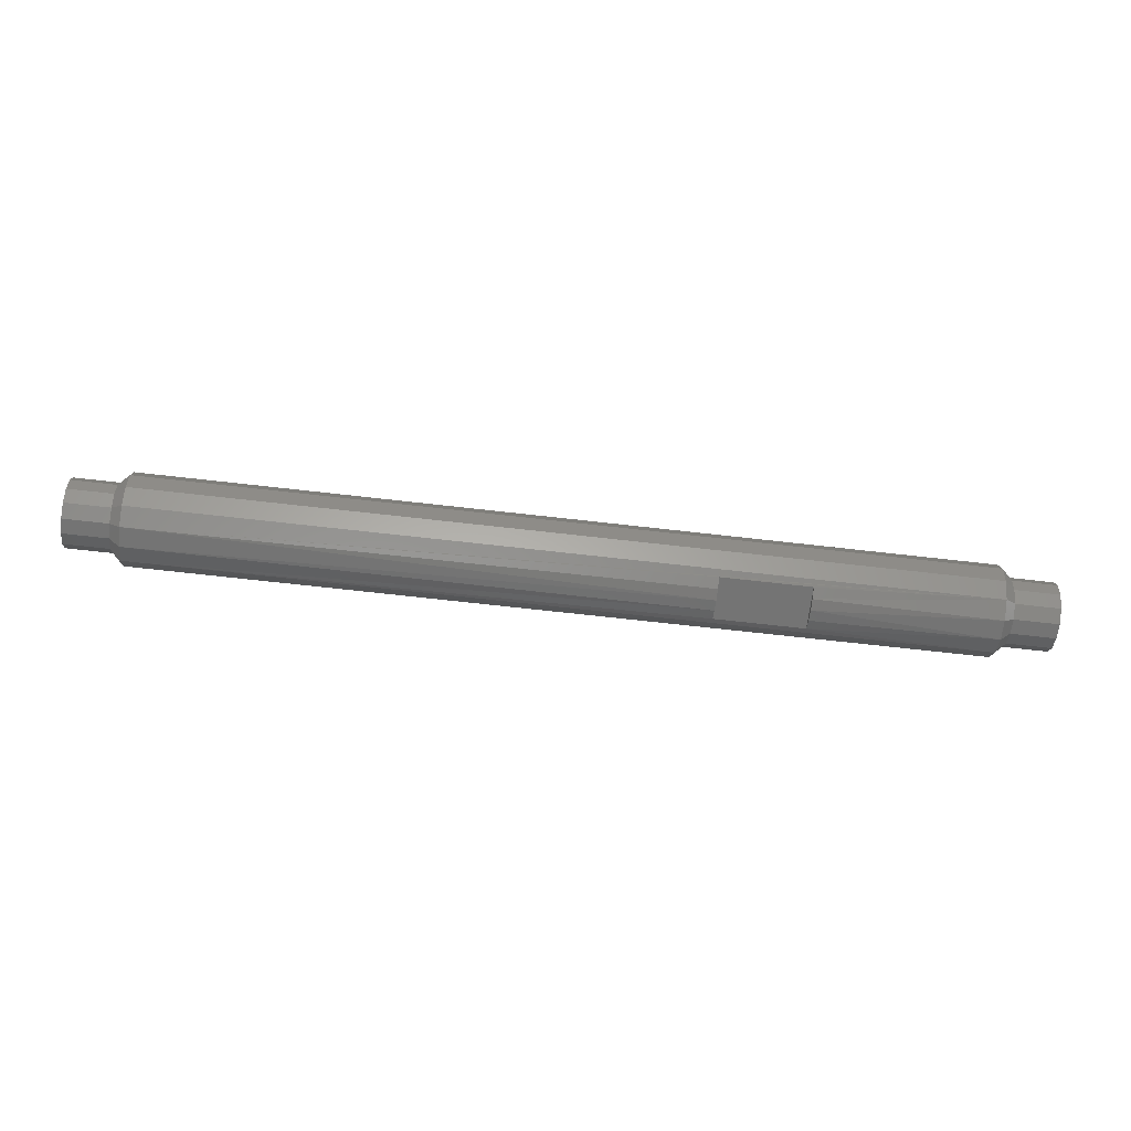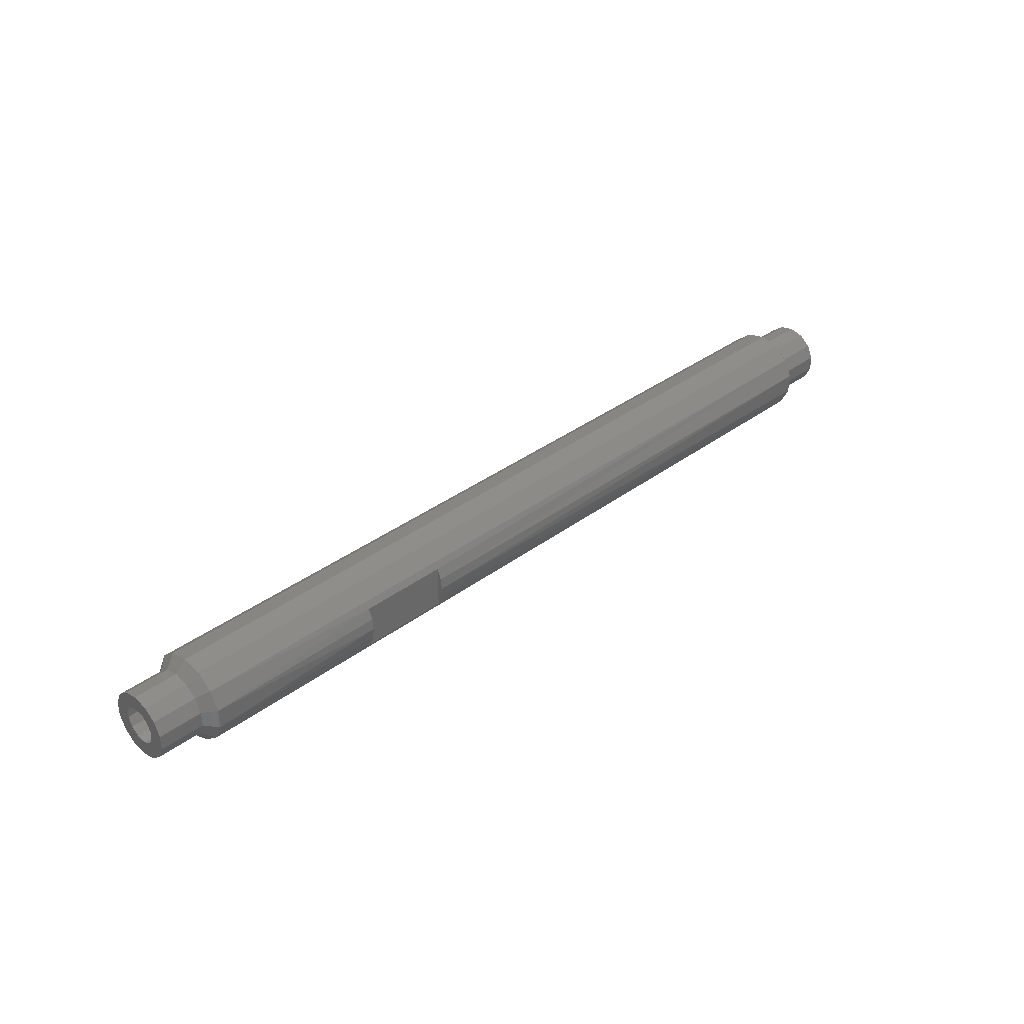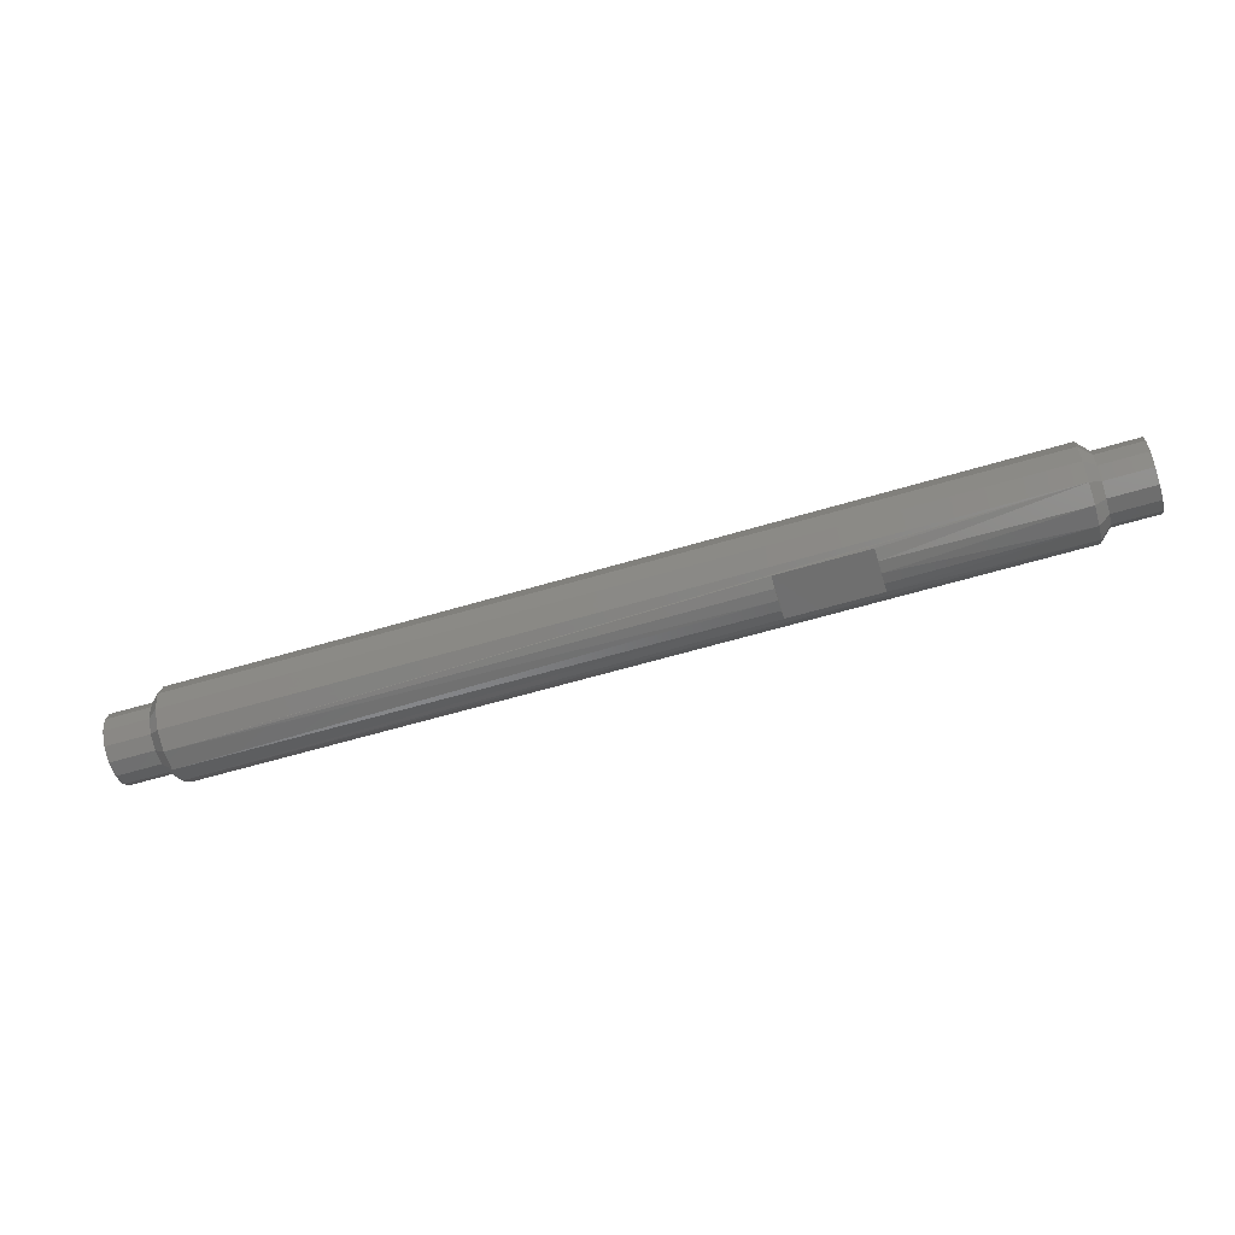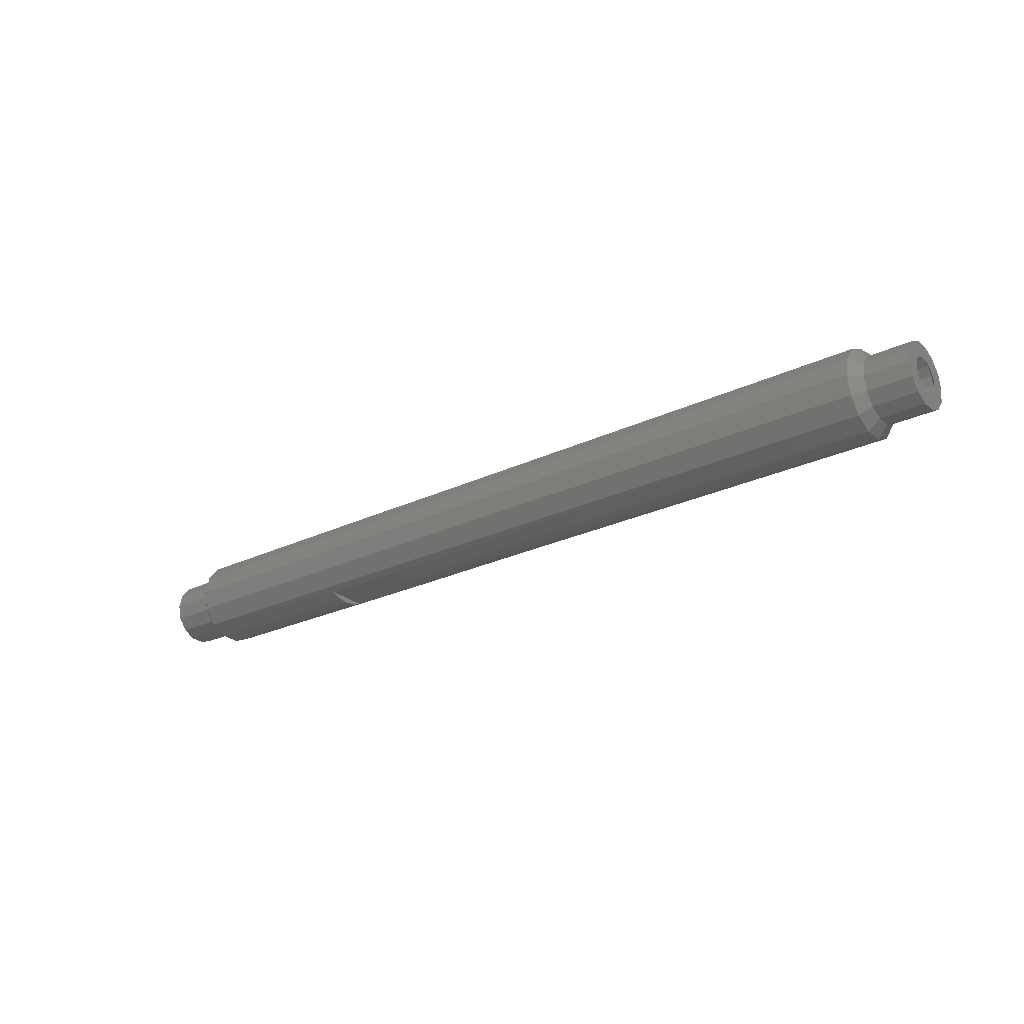
<metadata>
{"format":"stl","ext":"stl","renderer":"f3d","projection":"perspective","resolution":1024,"background":"white","views":[{"elev":-66.6,"azim":-6.6,"up":"+Y"},{"elev":35.4,"azim":135.3,"up":"+Z"},{"elev":-60.9,"azim":16.9,"up":"+Y"},{"elev":-25.7,"azim":-142.7,"up":"+Y"}]}
</metadata>
<code>
# stl→obj: 274 verts, 544 faces
v 3 -0.05125 -0.1064
v 2.961 0 -0.1575
v 3 1.446e-17 -0.1181
v 2.961 0.06833 -0.1419
v 3.157 -0.05125 -0.1064
v 3.157 0 -0.1181
v 3 0.05125 -0.1064
v 2.961 -0.06833 -0.1419
v 0.03937 0 -0.1575
v 0.03937 0.06833 -0.1419
v 3 -0.09234 -0.07364
v 2.961 -0.1231 -0.09819
v 0.03937 -0.06833 -0.1419
v 3 -0.1151 -0.02628
v 2.961 -0.1535 -0.03504
v 2.315 -0.1378 -0.07624
v 0.03937 -0.1231 -0.09819
v 3 -0.1151 0.02628
v 2.961 -0.1535 0.03504
v 2.315 -0.1575 3e-15
v 2.315 -0.1525 -0.03937
v 3 -0.09234 0.07364
v 2.961 -0.1231 0.09819
v 2.315 -0.1525 0.03937
v 3 -0.05125 0.1064
v 2.961 -0.06833 0.1419
v 0.03937 -0.1231 0.09819
v 0.03937 -0.1535 0.03504
v 2 -0.1378 0.07624
v 2.315 -0.1378 0.07624
v 3 0 0.1181
v 2.961 -1.929e-17 0.1575
v 0.03937 -0.06833 0.1419
v 3 0.05125 0.1064
v 2.961 0.06833 0.1419
v 0.03937 -1.929e-17 0.1575
v 3.157 0 0.1181
v 3.157 0.05125 0.1064
v 3.157 -0.05125 0.1064
v 3.157 -0.09234 0.07364
v 3.157 -0.1151 0.02628
v 3.157 -0.1151 -0.02628
v 3.157 -0.09234 -0.07364
v 3.157 0 0.06372
v 3.157 0.04982 0.03973
v 3.157 0.02765 0.05741
v 3.157 -0.06213 0.01418
v 3.157 -0.02765 0.05741
v 3.157 -0.04982 0.03973
v 3.157 -0.06213 -0.01418
v 3.157 -0.04982 -0.03973
v 3.157 0.05125 -0.1064
v 3.157 0 -0.06372
v 3.157 -0.02765 -0.05741
v 3.157 0.09234 0.07364
v 3 0.09234 0.07364
v 3.157 0.1151 0.02628
v 3 0.1151 0.02628
v 2.961 0.1231 0.09819
v 3.157 0.1151 -0.02628
v 3 0.1151 -0.02628
v 2.961 0.1535 0.03504
v 3.157 0.09234 -0.07364
v 3 0.09234 -0.07364
v 2.961 0.1535 -0.03504
v 2.961 0.1231 -0.09819
v 3.157 0.06213 -0.01418
v 3.157 0.02765 -0.05741
v 3.157 0.04982 -0.03973
v 3.157 0.06213 0.01418
v 0.03937 0.06833 0.1419
v 2.315 0.1378 0.07624
v 0.03937 0.1231 0.09819
v 2.315 0.1575 2e-15
v 2.315 0.1525 0.03937
v 2.315 0.1525 -0.03937
v 0.03937 0.1231 -0.09819
v 0.03937 0.1535 -0.03504
v 2 0.1378 -0.07624
v 2.315 0.1378 -0.07624
v 5.056e-14 0 0.1181
v 5.615e-14 -0.05125 0.1064
v 3.551e-14 0.05125 0.1064
v 2 0.1525 0.03937
v 0.03937 0.1535 0.03504
v 1.896e-14 0.09234 0.07364
v 2 0.1378 0.07624
v 2 0.1575 2e-15
v 3.538e-14 0.1151 0.02628
v 3.634e-14 0.1151 -0.02628
v 2 0.1525 -0.03937
v -3.666e-15 0.09234 -0.07364
v 9.561e-15 0.05125 -0.1064
v 5.441e-15 1.446e-17 -0.1181
v 6.459e-15 -0.05125 -0.1064
v 2 -0.1525 -0.03937
v 0.03937 -0.1535 -0.03504
v 8.605e-15 -0.09234 -0.07364
v 2 -0.1378 -0.07624
v 2 -0.1575 2e-15
v 2.226e-14 -0.1151 -0.02628
v 3.27e-14 -0.1151 0.02628
v 2 -0.1525 0.03937
v 3.847e-14 -0.09234 0.07364
v -0.1575 -0.05125 0.1064
v -0.1575 0 0.1181
v -0.1575 0 -0.1181
v -0.1575 0.05125 -0.1064
v -0.1575 -0.05125 -0.1064
v -0.1575 -0.09234 -0.07364
v -0.1575 -0.1151 -0.02628
v -0.1575 -0.1151 0.02628
v -0.1575 -0.09234 0.07364
v -0.1575 0 -0.06372
v -0.1575 0.04982 -0.03973
v -0.1575 0.02765 -0.05741
v -0.1575 -0.06213 -0.01418
v -0.1575 -0.02765 -0.05741
v -0.1575 -0.04982 -0.03973
v -0.1575 -0.06213 0.01418
v -0.1575 -0.04982 0.03973
v -0.1575 0.05125 0.1064
v -0.1575 0 0.06372
v -0.1575 -0.02765 0.05741
v -0.1575 0.09234 0.07364
v -0.1575 0.06213 0.01418
v -0.1575 0.02765 0.05741
v -0.1575 0.04982 0.03973
v -0.1575 0.09234 -0.07364
v -0.1575 0.1151 0.02628
v -0.1575 0.06213 -0.01418
v -0.1575 0.1151 -0.02628
v -0.1488 -9.643e-18 0.07874
v -0.1488 -0.03416 0.07094
v -0.1488 0.03416 0.07094
v -0.1488 0.06156 0.04909
v -0.1488 0.07677 0.01752
v -0.1488 0.07677 -0.01752
v -0.1488 0.06156 -0.04909
v -0.1488 0.03416 -0.07094
v -0.1488 0 -0.07874
v -0.1488 -0.03416 -0.07094
v -0.1488 -0.06156 -0.04909
v -0.1488 -0.07677 -0.01752
v -0.1488 -0.07677 0.01752
v -0.1488 -0.06156 0.04909
v 0.1575 0 -0.07874
v 0.1575 0.03416 -0.07094
v 0.1575 -0.03416 -0.07094
v 0.1575 -0.06156 -0.04909
v 0.1575 -0.07677 -0.01752
v 0.1575 -0.07677 0.01752
v 0.1575 -0.06156 0.04909
v 0.1575 -0.03416 0.07094
v 0.1575 0 0.07874
v 0.1575 0.03416 0.07094
v 0.1575 0.06156 0.04909
v 0.1575 0.07677 0.01752
v 0.1575 0.07677 -0.01752
v 0.1575 0.06156 -0.04909
v 0.1575 0 0.06382
v 0.1575 -0.02769 0.0575
v 0.1575 0.0499 0.03979
v 0.1575 0.02769 0.0575
v 0.1575 0.06222 0.0142
v 0.1575 0.06222 -0.0142
v 0.1575 0.0499 -0.03979
v 0.1575 0.02769 -0.0575
v 0.1575 0 -0.06382
v 0.1575 -0.0499 -0.03979
v 0.1575 -0.02769 -0.0575
v 0.1575 -0.06222 -0.0142
v 0.1575 -0.06222 0.0142
v 0.1575 -0.0499 0.03979
v 0.315 -7.815e-18 0.06382
v 0.315 -0.02769 0.0575
v 0.315 -0.0142 0.06222
v 0.315 0.02769 0.0575
v 0.315 0.0142 0.06222
v 0.315 0.0499 0.03979
v 0.315 0.03979 0.0499
v 0.315 0.06222 0.0142
v 0.315 0.0575 0.02769
v 0.315 0.06222 -0.0142
v 0.315 0.06382 1.591e-16
v 0.315 0.0499 -0.03979
v 0.315 0.0575 -0.02769
v 0.315 0.02769 -0.0575
v 0.315 0.03979 -0.0499
v 0.315 0 -0.06382
v 0.315 0.0142 -0.06222
v 0.315 -0.02769 -0.0575
v 0.315 -0.0142 -0.06222
v 0.315 -0.0499 -0.03979
v 0.315 -0.03979 -0.0499
v 0.315 -0.06222 -0.0142
v 0.315 -0.0575 -0.02769
v 0.315 -0.06222 0.0142
v 0.315 -0.06382 1.718e-16
v 0.315 -0.0499 0.03979
v 0.315 -0.0575 0.02769
v 0.315 -0.03979 0.0499
v 0.3518 0 0
v 3.149 0 -0.07874
v 3.149 -0.03416 -0.07094
v 3.149 0.03416 -0.07094
v 3.149 0.06156 -0.04909
v 3.149 0.07677 -0.01752
v 3.149 0.07677 0.01752
v 3.149 0.06156 0.04909
v 3.149 0.03416 0.07094
v 3.149 -9.643e-18 0.07874
v 3.149 -0.03416 0.07094
v 3.149 -0.06156 0.04909
v 3.149 -0.07677 0.01752
v 3.149 -0.07677 -0.01752
v 3.149 -0.06156 -0.04909
v 2.843 0 0.07874
v 2.843 0.03416 0.07094
v 2.843 -0.03416 0.07094
v 2.843 -0.06156 0.04909
v 2.843 -0.07677 0.01752
v 2.843 -0.07677 -0.01752
v 2.843 -0.06156 -0.04909
v 2.843 -0.03416 -0.07094
v 2.843 0 -0.07874
v 2.843 0.03416 -0.07094
v 2.843 0.06156 -0.04909
v 2.843 0.07677 -0.01752
v 2.843 0.07677 0.01752
v 2.843 0.06156 0.04909
v 2.843 0 -0.06382
v 2.843 -0.02769 -0.0575
v 2.843 0.0499 -0.03979
v 2.843 0.02769 -0.0575
v 2.843 0.06222 -0.0142
v 2.843 0.06222 0.0142
v 2.843 0.0499 0.03979
v 2.843 0.02769 0.0575
v 2.843 0 0.06382
v 2.843 -0.0499 0.03979
v 2.843 -0.02769 0.0575
v 2.843 -0.06222 0.0142
v 2.843 -0.06222 -0.0142
v 2.843 -0.0499 -0.03979
v 2.685 -7.815e-18 0.06382
v 2.685 0.02769 0.0575
v 2.685 0.0142 0.06222
v 2.685 -0.02769 0.0575
v 2.685 -0.0142 0.06222
v 2.685 -0.0499 0.03979
v 2.685 -0.03979 0.0499
v 2.685 -0.06222 0.0142
v 2.685 -0.0575 0.02769
v 2.685 -0.06222 -0.0142
v 2.685 -0.06382 -2.812e-14
v 2.685 -0.0499 -0.03979
v 2.685 -0.0575 -0.02769
v 2.685 -0.02769 -0.0575
v 2.685 -0.03979 -0.0499
v 2.685 0 -0.06382
v 2.685 -0.0142 -0.06222
v 2.685 0.02769 -0.0575
v 2.685 0.0142 -0.06222
v 2.685 0.0499 -0.03979
v 2.685 0.03979 -0.0499
v 2.685 0.06222 -0.0142
v 2.685 0.0575 -0.02769
v 2.685 0.06222 0.0142
v 2.685 0.06382 -2.814e-14
v 2.685 0.0499 0.03979
v 2.685 0.0575 0.02769
v 2.685 0.03979 0.0499
v 2.648 0 -2.8e-14
f 1 2 3
f 4 3 2
f 5 1 3
f 6 5 3
f 7 6 3
f 4 7 3
f 1 8 2
f 9 2 8
f 10 4 2
f 9 10 2
f 11 12 8
f 13 8 12
f 1 11 8
f 13 9 8
f 14 15 12
f 16 12 15
f 11 14 12
f 17 13 12
f 16 17 12
f 18 19 15
f 20 15 19
f 14 18 15
f 21 16 15
f 20 21 15
f 22 23 19
f 24 19 23
f 18 22 19
f 24 20 19
f 25 26 23
f 27 23 26
f 22 25 23
f 27 28 23
f 29 23 28
f 30 23 29
f 30 24 23
f 31 32 26
f 33 26 32
f 25 31 26
f 33 27 26
f 34 32 31
f 35 32 34
f 36 32 35
f 33 32 36
f 37 31 25
f 38 31 37
f 38 34 31
f 39 25 22
f 39 37 25
f 40 22 18
f 40 39 22
f 41 18 14
f 41 40 18
f 42 14 11
f 42 41 14
f 43 11 1
f 43 42 11
f 5 43 1
f 44 37 39
f 45 38 37
f 46 45 37
f 44 46 37
f 47 39 40
f 48 44 39
f 49 48 39
f 47 49 39
f 43 40 41
f 5 40 43
f 50 40 5
f 50 47 40
f 43 41 42
f 51 5 6
f 51 50 5
f 52 6 7
f 53 6 52
f 54 6 53
f 54 51 6
f 55 56 34
f 35 34 56
f 38 55 34
f 57 58 56
f 59 56 58
f 55 57 56
f 59 35 56
f 60 61 58
f 62 58 61
f 57 60 58
f 62 59 58
f 63 64 61
f 65 61 64
f 60 63 61
f 65 62 61
f 52 7 64
f 66 64 7
f 63 52 64
f 66 65 64
f 4 66 7
f 67 52 63
f 68 53 52
f 69 68 52
f 67 69 52
f 55 63 60
f 38 63 55
f 70 63 38
f 70 67 63
f 55 60 57
f 45 70 38
f 71 35 59
f 71 36 35
f 72 59 62
f 73 71 59
f 72 73 59
f 74 62 65
f 75 72 62
f 74 75 62
f 76 65 66
f 76 74 65
f 77 66 4
f 77 78 66
f 79 66 78
f 80 66 79
f 80 76 66
f 10 77 4
f 81 36 71
f 82 33 36
f 82 36 81
f 83 71 73
f 83 81 71
f 84 85 73
f 86 73 85
f 87 84 73
f 72 87 73
f 83 73 86
f 88 78 85
f 89 85 78
f 84 88 85
f 86 85 89
f 90 78 77
f 91 79 78
f 88 91 78
f 89 78 90
f 92 77 10
f 90 77 92
f 93 10 9
f 92 10 93
f 94 9 13
f 93 9 94
f 87 79 91
f 72 79 87
f 80 79 72
f 84 91 88
f 87 91 84
f 80 72 75
f 76 75 74
f 80 75 76
f 95 13 17
f 95 94 13
f 96 97 17
f 98 17 97
f 99 96 17
f 16 99 17
f 98 95 17
f 100 28 97
f 101 97 28
f 96 100 97
f 101 98 97
f 102 28 27
f 103 29 28
f 100 103 28
f 102 101 28
f 104 27 33
f 104 102 27
f 82 104 33
f 99 29 103
f 16 29 99
f 30 29 16
f 96 103 100
f 99 103 96
f 30 16 21
f 24 21 20
f 30 21 24
f 105 82 81
f 106 105 81
f 83 106 81
f 107 94 95
f 108 94 107
f 93 94 108
f 109 95 98
f 109 107 95
f 110 98 101
f 110 109 98
f 111 101 102
f 111 110 101
f 112 102 104
f 112 111 102
f 113 104 82
f 113 112 104
f 105 113 82
f 114 107 109
f 115 108 107
f 116 115 107
f 114 116 107
f 117 109 110
f 118 114 109
f 119 118 109
f 117 119 109
f 113 110 111
f 105 110 113
f 120 110 105
f 120 117 110
f 113 111 112
f 121 105 106
f 121 120 105
f 83 122 106
f 123 106 122
f 124 106 123
f 124 121 106
f 86 125 122
f 126 122 125
f 83 86 122
f 127 123 122
f 128 127 122
f 126 128 122
f 129 125 130
f 89 130 125
f 108 125 129
f 131 125 108
f 86 89 125
f 131 126 125
f 129 130 132
f 90 132 130
f 89 90 130
f 92 129 132
f 90 92 132
f 93 108 129
f 92 93 129
f 115 131 108
f 133 123 127
f 134 124 123
f 133 134 123
f 135 127 128
f 135 133 127
f 136 128 126
f 136 135 128
f 137 126 131
f 137 136 126
f 138 131 115
f 138 137 131
f 139 115 116
f 139 138 115
f 140 116 114
f 140 139 116
f 141 114 118
f 140 114 141
f 142 118 119
f 142 141 118
f 143 119 117
f 143 142 119
f 144 117 120
f 144 143 117
f 145 120 121
f 145 144 120
f 146 121 124
f 146 145 121
f 134 146 124
f 147 141 142
f 148 140 141
f 147 148 141
f 149 142 143
f 149 147 142
f 150 143 144
f 150 149 143
f 151 144 145
f 151 150 144
f 152 145 146
f 152 151 145
f 153 146 134
f 153 152 146
f 154 134 133
f 154 153 134
f 155 133 135
f 154 133 155
f 156 135 136
f 156 155 135
f 157 136 137
f 157 156 136
f 158 137 138
f 158 157 137
f 159 138 139
f 159 158 138
f 160 139 140
f 160 159 139
f 148 160 140
f 161 155 156
f 162 154 155
f 162 155 161
f 163 156 157
f 164 161 156
f 163 164 156
f 165 157 158
f 165 163 157
f 160 158 159
f 166 158 160
f 166 165 158
f 167 160 148
f 167 166 160
f 168 148 147
f 168 167 148
f 169 147 149
f 169 168 147
f 170 149 150
f 171 169 149
f 170 171 149
f 172 150 151
f 172 170 150
f 153 151 152
f 173 151 153
f 173 172 151
f 174 153 154
f 174 173 153
f 162 174 154
f 175 161 164
f 176 162 161
f 177 161 175
f 177 176 161
f 178 164 163
f 179 175 164
f 178 179 164
f 180 163 165
f 181 178 163
f 180 181 163
f 182 165 166
f 183 180 165
f 182 183 165
f 184 166 167
f 185 182 166
f 184 185 166
f 186 167 168
f 187 184 167
f 186 187 167
f 188 168 169
f 189 186 168
f 188 189 168
f 190 169 171
f 191 169 190
f 191 188 169
f 192 171 170
f 193 190 171
f 192 193 171
f 194 170 172
f 195 192 170
f 194 195 170
f 196 172 173
f 197 194 172
f 196 197 172
f 198 173 174
f 199 196 173
f 198 199 173
f 200 174 162
f 201 198 174
f 200 201 174
f 202 200 162
f 176 202 162
f 203 177 175
f 203 175 179
f 203 190 193
f 203 191 190
f 203 193 192
f 203 192 195
f 203 195 194
f 203 194 197
f 203 197 196
f 203 196 199
f 203 199 198
f 203 198 201
f 203 201 200
f 203 200 202
f 203 202 176
f 203 176 177
f 203 179 178
f 203 178 181
f 203 181 180
f 203 180 183
f 203 183 182
f 203 182 185
f 203 185 184
f 203 184 187
f 203 187 186
f 203 186 189
f 203 189 188
f 203 188 191
f 204 53 68
f 205 54 53
f 204 205 53
f 206 68 69
f 206 204 68
f 207 69 67
f 207 206 69
f 208 67 70
f 208 207 67
f 209 70 45
f 209 208 70
f 210 45 46
f 210 209 45
f 211 46 44
f 211 210 46
f 212 44 48
f 211 44 212
f 213 48 49
f 213 212 48
f 214 49 47
f 214 213 49
f 215 47 50
f 215 214 47
f 216 50 51
f 216 215 50
f 217 51 54
f 217 216 51
f 205 217 54
f 218 212 213
f 219 211 212
f 218 219 212
f 220 213 214
f 220 218 213
f 221 214 215
f 221 220 214
f 222 215 216
f 222 221 215
f 223 216 217
f 223 222 216
f 224 217 205
f 224 223 217
f 225 205 204
f 225 224 205
f 226 204 206
f 225 204 226
f 227 206 207
f 227 226 206
f 228 207 208
f 228 227 207
f 229 208 209
f 229 228 208
f 230 209 210
f 230 229 209
f 231 210 211
f 231 230 210
f 219 231 211
f 232 226 227
f 233 225 226
f 232 233 226
f 234 227 228
f 235 232 227
f 234 235 227
f 236 228 229
f 236 234 228
f 231 229 230
f 237 229 231
f 237 236 229
f 238 231 219
f 238 237 231
f 239 219 218
f 239 238 219
f 240 218 220
f 239 218 240
f 241 220 221
f 242 240 220
f 241 242 220
f 243 221 222
f 243 241 221
f 224 222 223
f 244 222 224
f 244 243 222
f 245 224 225
f 245 244 224
f 233 245 225
f 246 240 242
f 247 239 240
f 248 247 240
f 246 248 240
f 249 242 241
f 250 246 242
f 249 250 242
f 251 241 243
f 252 249 241
f 251 252 241
f 253 243 244
f 254 251 243
f 253 254 243
f 255 244 245
f 256 253 244
f 255 256 244
f 257 245 233
f 258 255 245
f 257 258 245
f 259 233 232
f 260 257 233
f 259 260 233
f 261 232 235
f 262 232 261
f 262 259 232
f 263 235 234
f 264 261 235
f 263 264 235
f 265 234 236
f 266 263 234
f 265 266 234
f 267 236 237
f 268 265 236
f 267 268 236
f 269 237 238
f 270 267 237
f 269 270 237
f 271 238 239
f 272 269 238
f 271 272 238
f 273 271 239
f 247 273 239
f 274 261 264
f 274 262 261
f 274 264 263
f 274 263 266
f 274 266 265
f 274 265 268
f 274 268 267
f 274 267 270
f 274 270 269
f 274 269 272
f 274 272 271
f 274 271 273
f 274 273 247
f 274 247 248
f 274 248 246
f 274 246 250
f 274 250 249
f 274 249 252
f 274 252 251
f 274 251 254
f 274 254 253
f 274 253 256
f 274 256 255
f 274 255 258
f 274 258 257
f 274 257 260
f 274 260 259
f 274 259 262

</code>
